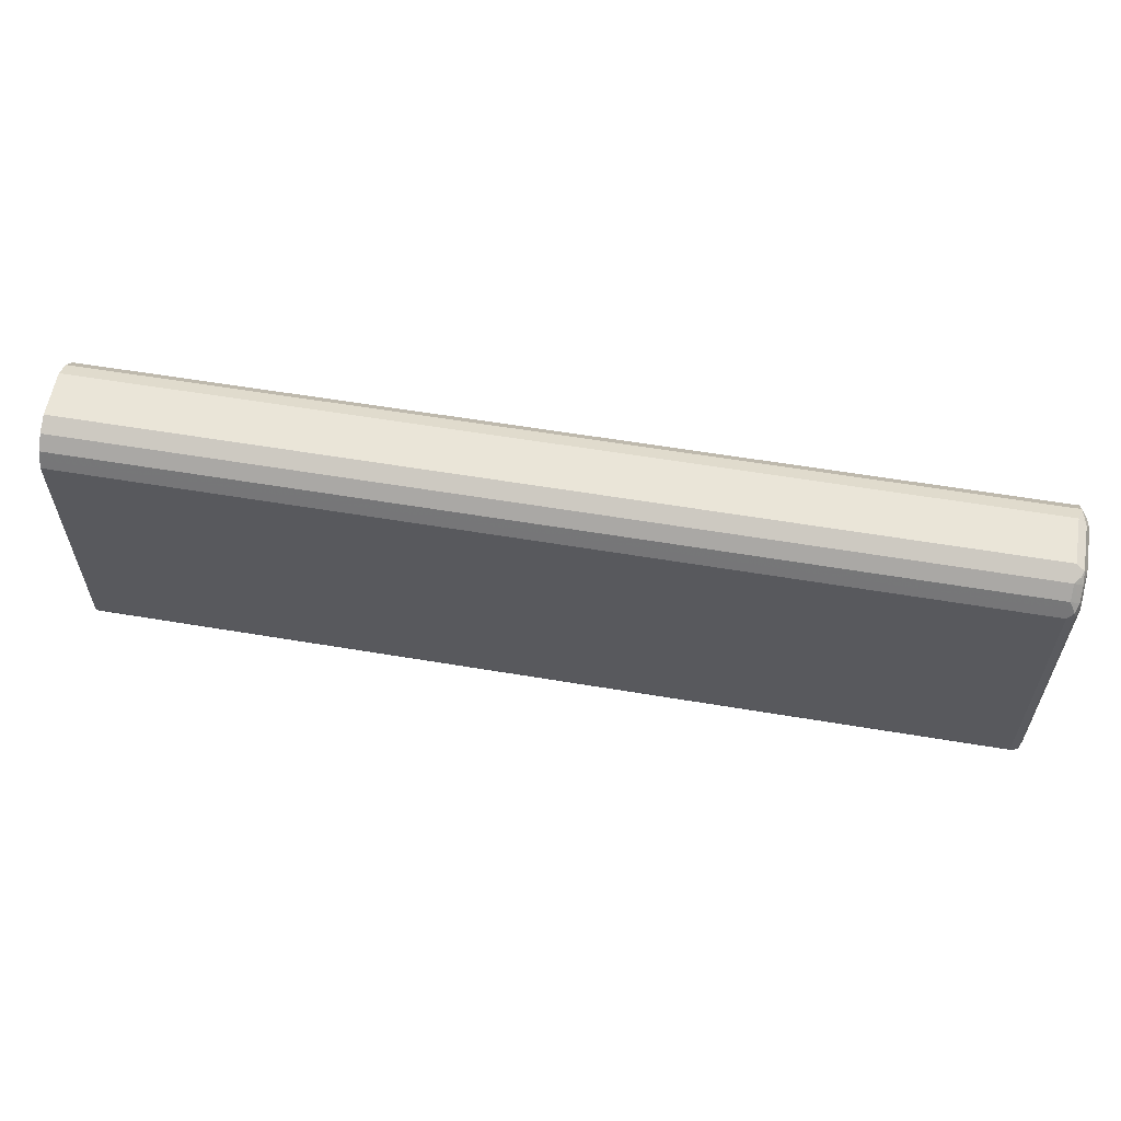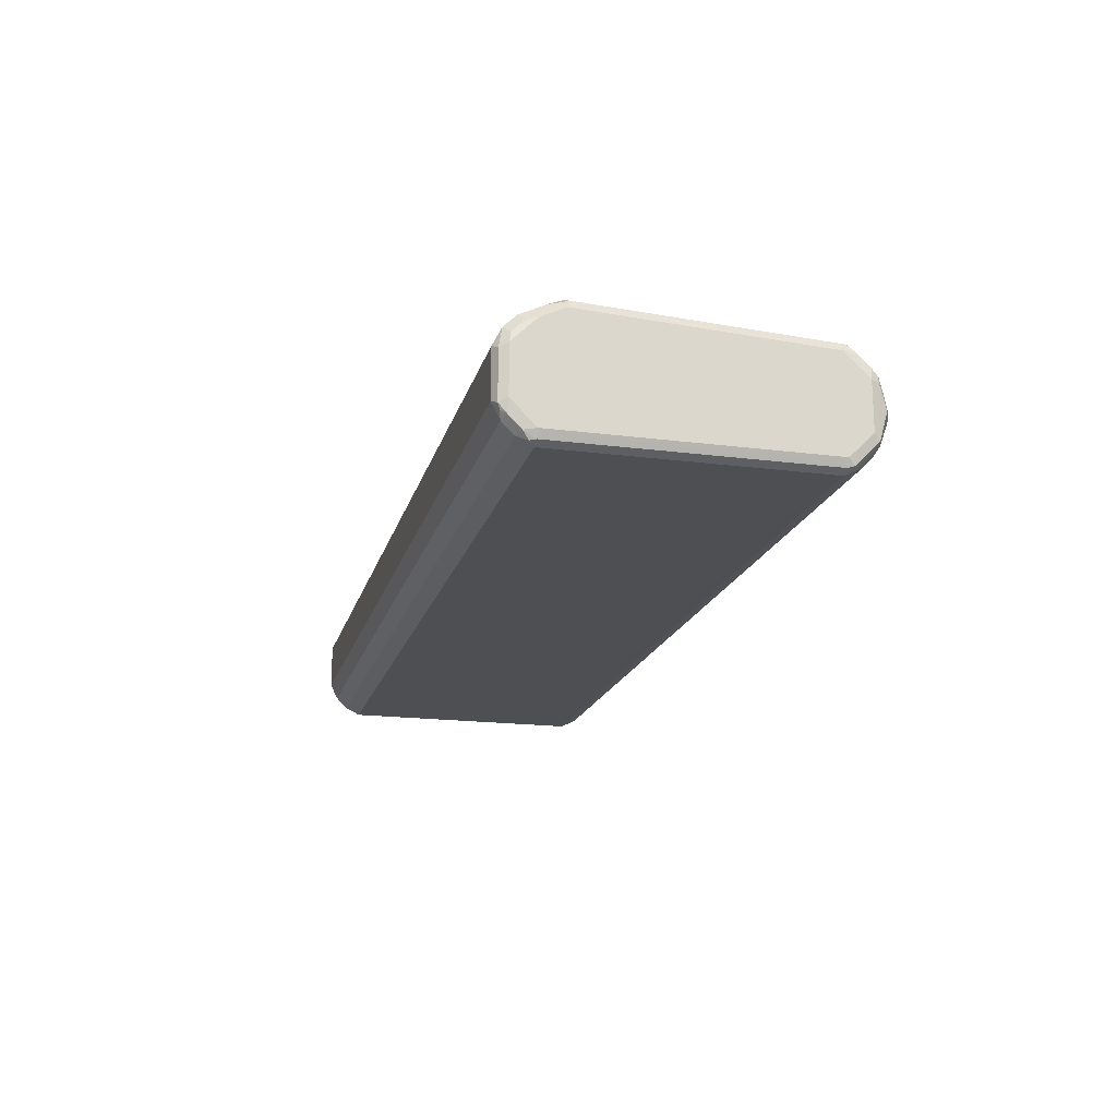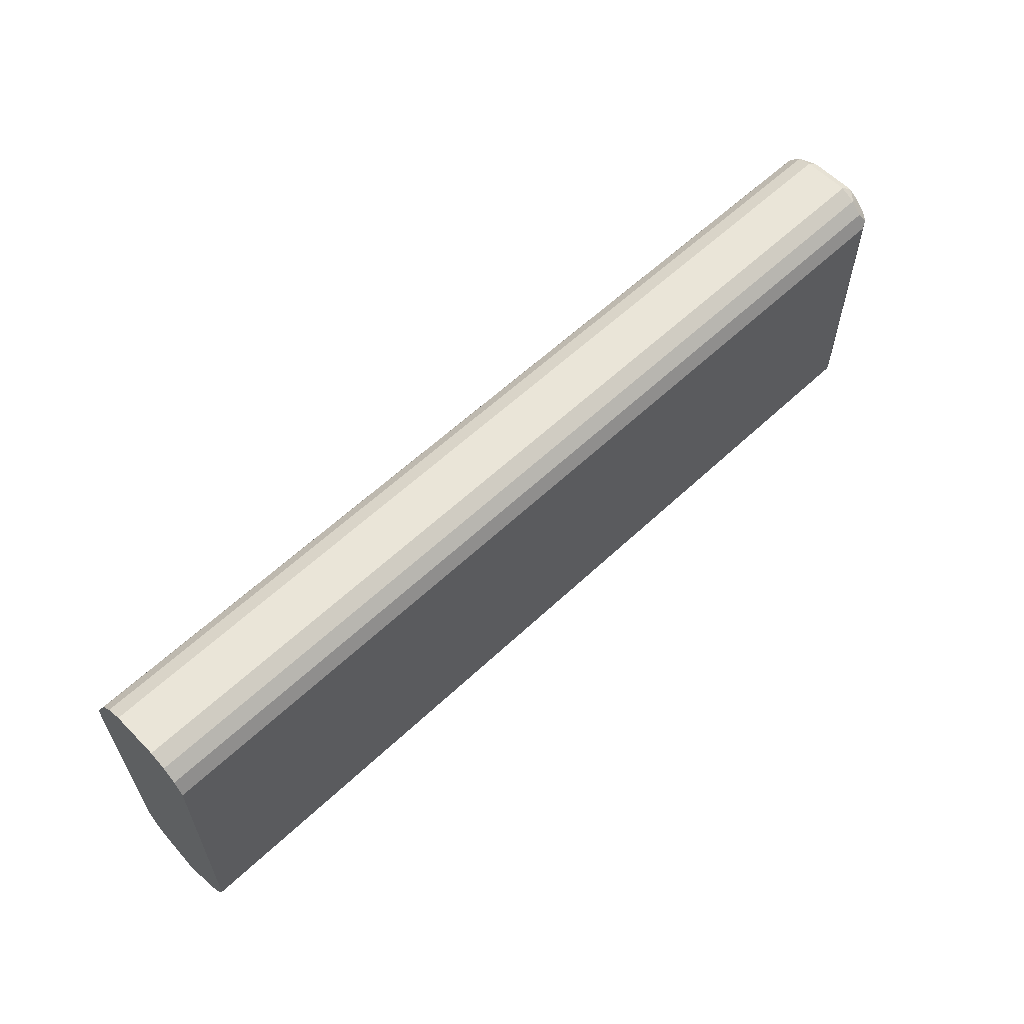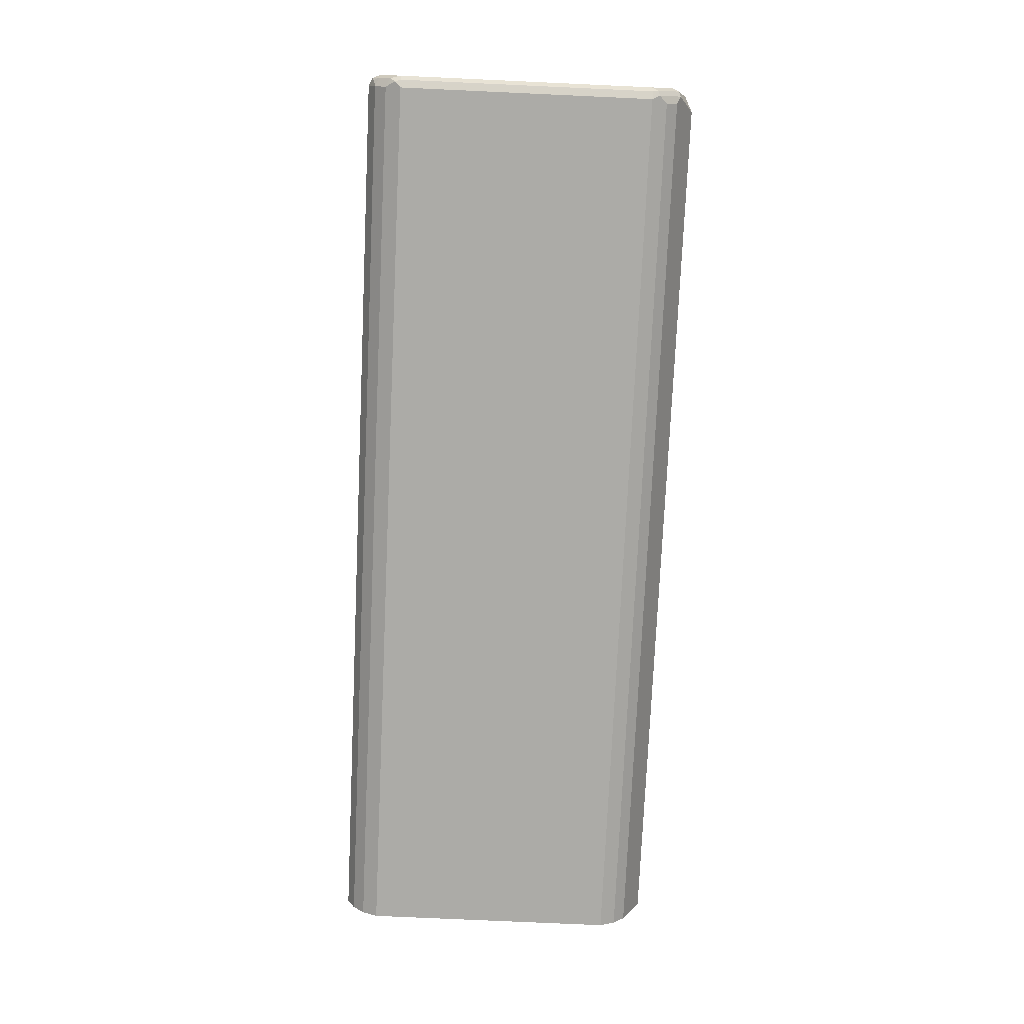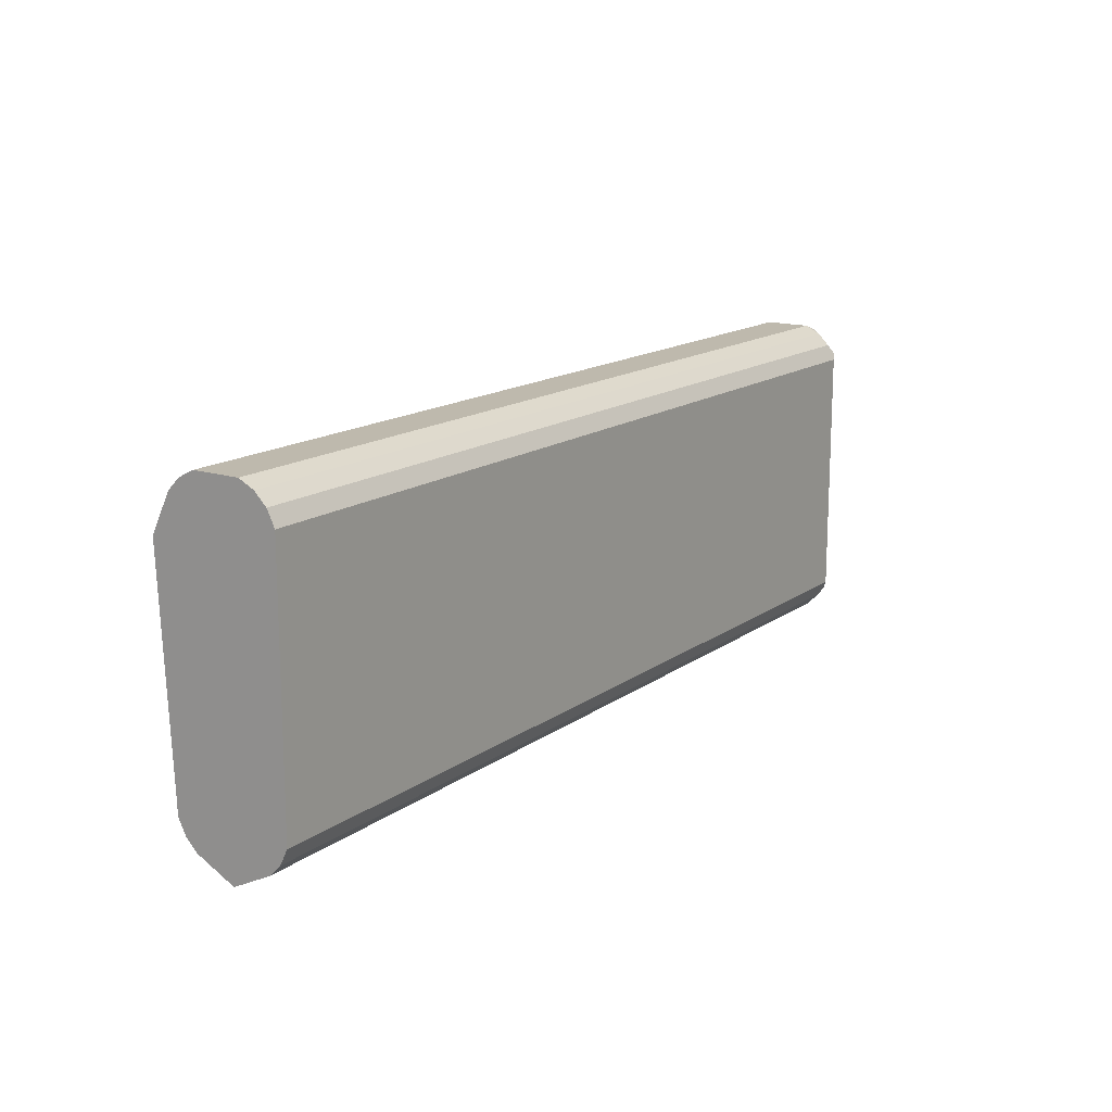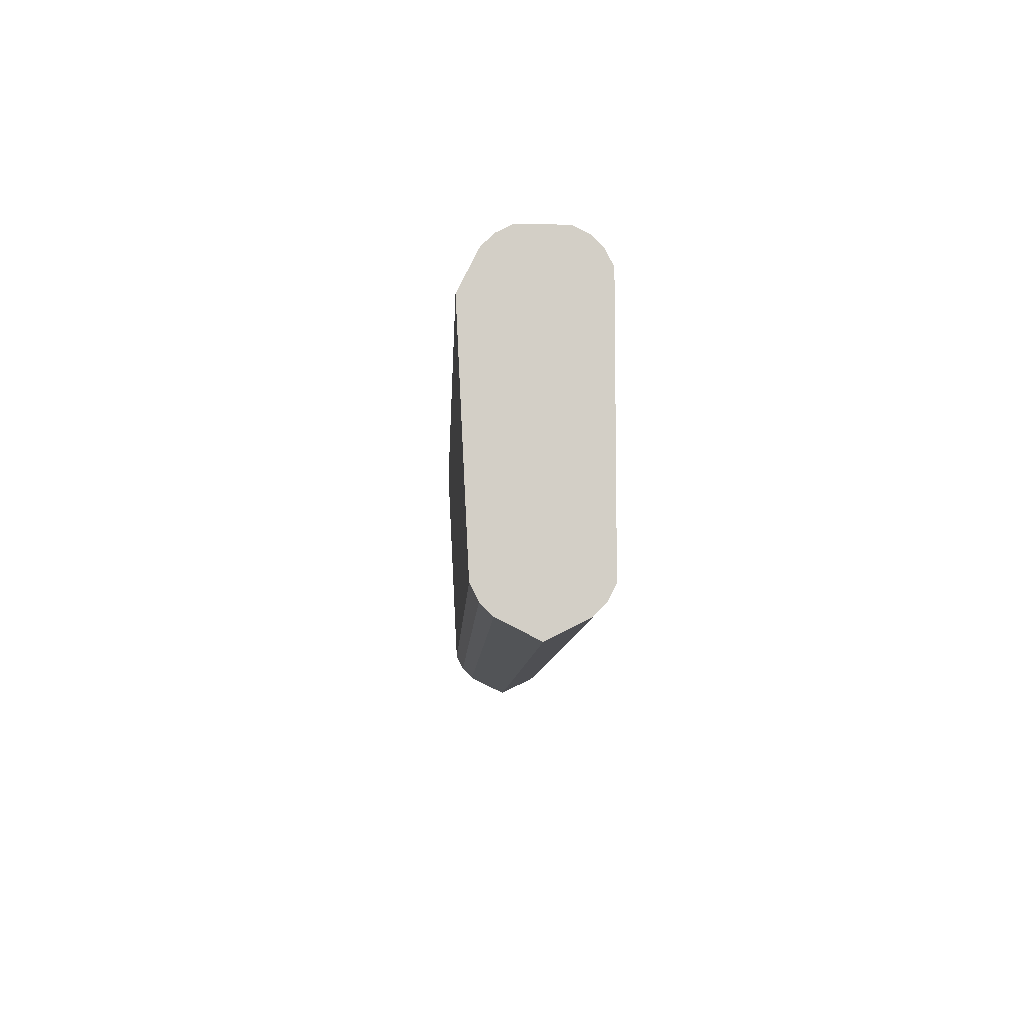
<metadata>
{"format":"obj","ext":"obj","renderer":"f3d","projection":"perspective","resolution":1024,"background":"white","views":[{"elev":58.7,"azim":-170.2,"up":"+Y"},{"elev":-18.1,"azim":-104.2,"up":"+Z"},{"elev":59.4,"azim":136.0,"up":"+Y"},{"elev":-76.2,"azim":-92.6,"up":"+Z"},{"elev":15.1,"azim":124.2,"up":"+Y"},{"elev":-8.1,"azim":87.7,"up":"+Y"}]}
</metadata>
<code>
v -0.1177 -0.1458 -0.175
v -0.1177 -0.135 -0.1966
v -0.1177 -0.1325 -0.1483
v -0.8748 -0.1458 -0.175
v -0.1177 -0.1318 -0.203
v -0.8877 -0.1328 -0.2009
v -0.1177 -0.1296 -0.1426
v -0.8845 -0.1296 -0.1426
v -0.8845 -0.1328 -0.149
v -0.8894 -0.1336 -0.1507
v -0.8796 -0.1433 -0.1701
v -0.8877 -0.1393 -0.175
v -0.8918 -0.1312 -0.1993
v -0.8845 -0.1361 -0.1944
v -0.1177 -0.1296 -0.2074
v -0.8812 -0.1296 -0.2074
v -0.8877 -0.1231 -0.2106
v -0.1177 -0.1199 -0.1328
v -0.8845 -0.1199 -0.1328
v -0.8918 -0.1276 -0.1458
v -0.8845 -0.1397 -0.1652
v -0.891 -0.1328 -0.1555
v -0.8942 -0.1263 -0.1555
v -0.8942 -0.1263 -0.1944
v -0.8942 -0.1166 -0.2041
v -0.8918 -0.1118 -0.2187
v -0.1177 -0.1199 -0.2171
v -0.8812 -0.1199 -0.2171
v -0.8877 -0.1134 -0.2203
v -0.1177 -0.1127 -0.1292
v -0.8845 -0.1069 -0.1264
v -0.8894 -0.1142 -0.1312
v -0.8918 -0.1178 -0.1361
v -0.8942 -0.1166 -0.1458
v -0.8942 -0.1069 -0.2138
v -0.8918 0.06315 -0.2187
v -0.891 -0.1069 -0.2203
v -0.8845 -0.1069 -0.2236
v -0.1177 -0.1069 -0.2236
v -0.1177 -0.1069 -0.1264
v -0.8845 0.08746 -0.1167
v -0.891 0.08423 -0.1199
v -0.891 -0.1102 -0.1296
v -0.8942 -0.1069 -0.1361
v -0.8942 0.1069 -0.2138
v -0.891 0.1069 -0.2203
v -0.8894 -0.06316 -0.2211
v -0.8845 0.1069 -0.2236
v -0.1177 0.1069 -0.2236
v -0.1177 0.08746 -0.1167
v -0.8812 0.09395 -0.1199
v -0.8845 0.1069 -0.1264
v -0.8877 0.1004 -0.1231
v -0.8894 0.09232 -0.1215
v -0.1177 0.08857 -0.1172
v -0.8942 0.08746 -0.1264
v -0.8942 0.1263 -0.1944
v -0.8918 0.1166 -0.215
v -0.8894 0.1118 -0.2211
v -0.8845 0.1134 -0.2203
v -0.1177 0.1134 -0.2203
v -0.8812 0.1134 -0.1296
v -0.8877 0.1199 -0.1328
v -0.1177 0.1069 -0.1264
v -0.8894 0.1118 -0.1312
v -0.8942 0.1069 -0.1361
v -0.8942 0.1263 -0.1555
v -0.891 0.1328 -0.1976
v -0.8918 0.1263 -0.2053
v -0.8845 0.1296 -0.2074
v -0.8845 0.1199 -0.2171
v -0.1177 0.1199 -0.2171
v -0.1177 0.1134 -0.1296
v -0.8877 0.1296 -0.1426
v -0.8926 0.1247 -0.1474
v -0.8926 0.115 -0.1377
v -0.1177 0.1199 -0.1328
v -0.8894 0.1312 -0.1507
v -0.891 0.1328 -0.1588
v -0.8845 0.1361 -0.1944
v -0.8894 0.1312 -0.2017
v -0.1177 0.1296 -0.2074
v -0.8845 0.1361 -0.1555
v -0.1177 0.1296 -0.1426
v -0.1177 0.1361 -0.1944
v -0.1177 0.1361 -0.1555
f 41 55 51
f 45 69 58
f 42 54 56
f 41 50 55
f 42 56 43
f 43 56 44
f 45 57 69
f 45 58 46
f 52 55 64
f 48 59 60
f 48 60 61
f 48 61 49
f 51 55 52
f 52 62 63
f 52 63 53
f 41 54 42
f 52 64 73
f 46 58 59
f 41 53 54
f 31 41 42
f 41 51 52
f 52 73 62
f 27 38 39
f 30 40 31
f 31 42 43
f 31 43 32
f 31 40 50
f 31 50 41
f 32 43 33
f 41 52 53
f 33 43 44
f 36 45 46
f 37 46 59
f 37 59 47
f 37 47 38
f 38 47 59
f 38 59 48
f 38 48 49
f 38 49 39
f 33 44 34
f 53 63 65
f 74 83 78
f 54 65 66
f 67 78 79
f 68 79 83
f 68 83 80
f 68 80 70
f 68 70 81
f 68 81 69
f 69 81 70
f 70 80 85
f 70 85 82
f 70 82 72
f 70 72 71
f 27 29 38
f 74 84 86
f 74 86 83
f 78 83 79
f 80 83 86
f 80 86 85
f 67 74 78
f 67 75 74
f 66 75 67
f 66 76 75
f 54 66 56
f 57 67 79
f 57 79 68
f 57 68 69
f 58 69 70
f 58 70 71
f 58 71 59
f 59 71 60
f 53 65 54
f 60 71 72
f 62 73 77
f 62 77 63
f 63 74 75
f 63 75 76
f 63 76 66
f 63 66 65
f 63 77 84
f 63 84 74
f 60 72 61
f 27 28 29
f 23 67 57
f 26 37 38
f 1 4 2
f 2 4 6
f 2 6 5
f 3 7 8
f 3 8 9
f 3 9 4
f 4 9 10
f 4 10 11
f 4 11 12
f 4 12 13
f 4 13 14
f 4 14 6
f 5 6 16
f 5 16 15
f 6 14 13
f 6 13 17
f 6 17 16
f 1 3 4
f 1 7 3
f 1 18 7
f 1 30 18
f 1 2 5
f 1 5 15
f 1 15 27
f 1 27 39
f 1 39 49
f 1 49 61
f 1 61 72
f 1 72 82
f 7 18 19
f 1 82 85
f 1 86 84
f 1 84 77
f 1 77 73
f 1 73 64
f 1 64 55
f 1 55 50
f 1 50 40
f 26 38 29
f 1 85 86
f 7 19 8
f 1 40 30
f 8 33 20
f 19 30 31
f 20 33 23
f 20 23 22
f 23 34 44
f 23 44 56
f 23 56 66
f 23 66 67
f 23 57 45
f 23 35 25
f 23 25 24
f 23 33 34
f 25 35 26
f 26 35 45
f 26 45 36
f 26 36 46
f 26 46 37
f 8 19 33
f 19 32 33
f 19 31 32
f 23 45 35
f 17 26 29
f 8 20 10
f 18 30 19
f 8 10 9
f 10 12 21
f 10 21 11
f 10 20 22
f 11 21 12
f 12 22 13
f 13 22 23
f 10 22 12
f 13 23 24
f 13 24 25
f 13 25 26
f 13 26 17
f 15 16 28
f 15 28 27
f 16 17 28
f 17 29 28

</code>
